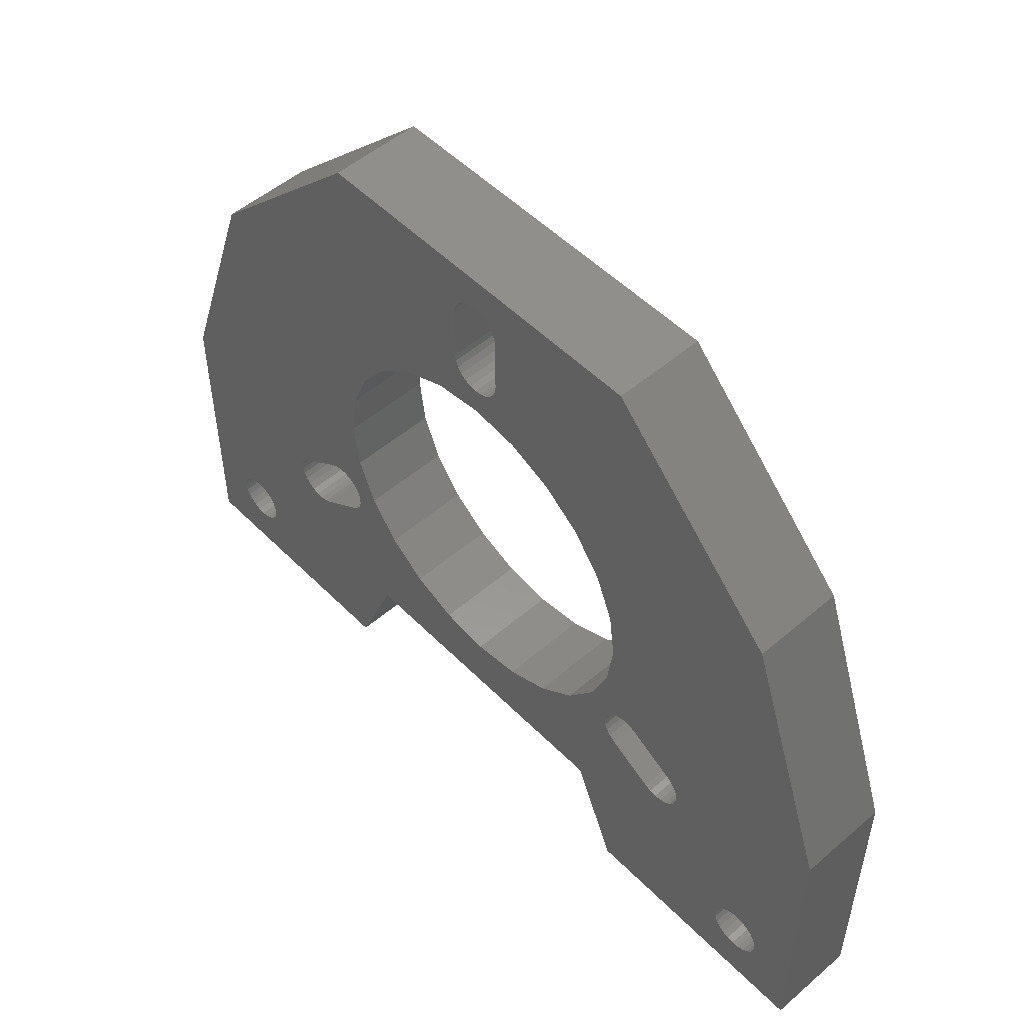
<metadata>
{"format":"stl","ext":"stl","renderer":"f3d","projection":"perspective","resolution":1024,"background":"white","views":[{"elev":51.8,"azim":-132.8,"up":"+Z"}]}
</metadata>
<code>
# stl→obj: 424 verts, 868 faces
v 323.1 163.9 85
v 333.7 162.8 85
v 323.1 158.9 85
v 337.1 163.9 85
v 333.3 162.7 85
v 333 162.5 85
v 332.8 162.1 85
v 332.6 161.8 85
v 332.5 161.4 85
v 334 162.9 85
v 334.4 162.8 85
v 334.8 162.7 85
v 335.1 162.5 85
v 335.3 162.1 85
v 335.5 161.8 85
v 335.5 161.4 85
v 333.7 159.9 85
v 337.1 158.9 85
v 333.3 160.1 85
v 333 160.3 85
v 332.8 160.6 85
v 332.6 161 85
v 334 159.9 85
v 334.4 159.9 85
v 334.8 160.1 85
v 335.1 160.3 85
v 335.3 160.6 85
v 335.5 161 85
v 358.1 158.9 125
v 338.1 163.9 125
v 338.1 158.9 125
v 358.1 163.9 125
v 356.6 163.9 91
v 373.1 163.9 85
v 359.1 163.9 85
v 368.8 163.9 87.55
v 369.1 163.9 87.5
v 368.4 163.9 87.7
v 368.1 163.9 87.94
v 367.8 163.9 88.25
v 367.7 163.9 88.61
v 367.6 163.9 89
v 367.7 163.9 89.39
v 367.8 163.9 89.75
v 368.1 163.9 90.06
v 368.4 163.9 90.3
v 368.8 163.9 90.45
v 369.1 163.9 90.5
v 339.6 163.9 91
v 327.5 163.9 87.55
v 327.1 163.9 87.5
v 327.9 163.9 87.7
v 328.2 163.9 87.94
v 328.4 163.9 88.25
v 328.6 163.9 88.61
v 328.6 163.9 89
v 328.6 163.9 89.39
v 328.4 163.9 89.75
v 328.2 163.9 90.06
v 327.9 163.9 90.3
v 327.5 163.9 90.45
v 327.1 163.9 90.5
v 326.8 163.9 87.55
v 326.4 163.9 87.7
v 326.1 163.9 87.94
v 325.8 163.9 88.25
v 325.7 163.9 88.61
v 323.1 163.9 101
v 325.6 163.9 89
v 325.7 163.9 89.39
v 325.8 163.9 89.75
v 326.1 163.9 90.06
v 326.4 163.9 90.3
v 326.8 163.9 90.45
v 333.1 163.9 95.45
v 333.5 163.9 95.3
v 333.8 163.9 95.25
v 348.1 163.9 94.5
v 345.4 163.9 94.86
v 332.8 163.9 95.69
v 332.5 163.9 96
v 332.4 163.9 96.36
v 332.3 163.9 96.75
v 332.4 163.9 97.14
v 332.5 163.9 97.5
v 332.8 163.9 97.81
v 333.1 163.9 98.05
v 333.1 163.9 98.07
v 335.7 163.9 99.55
v 336.1 163.9 99.7
v 336.4 163.9 99.75
v 339 163.9 99.75
v 338 163.9 102.3
v 328.1 163.9 115
v 337.6 163.9 105
v 338 163.9 107.7
v 339 163.9 110.3
v 340.7 163.9 112.4
v 342.9 163.9 114.1
v 345.4 163.9 115.1
v 348.1 163.9 115.5
v 347.1 163.9 117.4
v 347.4 163.9 117.2
v 347.8 163.9 117.1
v 348.1 163.9 117
v 346.8 163.9 117.8
v 346.7 163.9 118.1
v 346.6 163.9 118.5
v 346.6 163.9 121.5
v 346.7 163.9 121.9
v 346.8 163.9 122.3
v 347.1 163.9 122.6
v 347.4 163.9 122.8
v 347.8 163.9 122.9
v 348.1 163.9 123
v 353.4 163.9 95.91
v 362.4 163.9 95.28
v 350.9 163.9 94.86
v 362 163.9 95.36
v 361.7 163.9 95.54
v 359.2 163.9 97.24
v 355.6 163.9 97.58
v 358.9 163.9 97.5
v 358.7 163.9 97.83
v 357.2 163.9 99.75
v 358.6 163.9 98.2
v 358.6 163.9 98.59
v 358.6 163.9 98.97
v 358.8 163.9 99.32
v 359.1 163.9 99.61
v 359.4 163.9 99.83
v 358.3 163.9 102.3
v 359.8 163.9 99.95
v 360.2 163.9 99.97
v 373.1 163.9 101
v 368.1 163.9 115
v 358.6 163.9 105
v 358.3 163.9 107.7
v 357.2 163.9 110.3
v 355.6 163.9 112.4
v 353.4 163.9 114.1
v 350.9 163.9 115.1
v 349.2 163.9 117.4
v 348.9 163.9 117.2
v 348.5 163.9 117.1
v 349.4 163.9 117.8
v 349.6 163.9 118.1
v 349.6 163.9 118.5
v 349.6 163.9 121.5
v 349.6 163.9 121.9
v 349.4 163.9 122.3
v 349.2 163.9 122.6
v 348.9 163.9 122.8
v 348.5 163.9 122.9
v 370.6 163.9 88.61
v 370.4 163.9 88.25
v 370.2 163.9 87.94
v 369.9 163.9 87.7
v 369.5 163.9 87.55
v 370.6 163.9 89
v 370.6 163.9 89.39
v 370.4 163.9 89.75
v 370.2 163.9 90.06
v 369.9 163.9 90.3
v 369.5 163.9 90.45
v 363.2 163.9 95.43
v 362.8 163.9 95.31
v 363.5 163.9 95.64
v 363.8 163.9 95.93
v 363.9 163.9 96.28
v 364 163.9 96.66
v 364 163.9 97.06
v 363.9 163.9 97.43
v 363.7 163.9 97.76
v 363.4 163.9 98.02
v 363.1 163.9 98.14
v 360.9 163.9 99.71
v 360.6 163.9 99.89
v 342.9 163.9 95.91
v 334.2 163.9 95.3
v 334.6 163.9 95.45
v 337.2 163.9 96.95
v 340.7 163.9 97.58
v 337.5 163.9 97.19
v 337.7 163.9 97.5
v 337.9 163.9 97.86
v 337.9 163.9 98.25
v 337.9 163.9 98.64
v 337.7 163.9 99
v 337.5 163.9 99.31
v 337.2 163.9 99.55
v 336.8 163.9 99.7
v 339 158.9 99.75
v 340.7 158.9 97.58
v 353.4 158.9 114.1
v 350.9 158.9 115.1
v 342.9 158.9 114.1
v 345.4 158.9 115.1
v 340.7 158.9 112.4
v 339 158.9 110.3
v 338 158.9 102.3
v 348.1 158.9 94.5
v 345.4 158.9 94.86
v 342.9 158.9 95.91
v 350.9 158.9 94.86
v 357.2 158.9 99.75
v 358.3 158.9 102.3
v 357.2 158.9 110.3
v 355.6 158.9 112.4
v 355.6 158.9 97.58
v 358.6 158.9 105
v 353.4 158.9 95.91
v 337.6 158.9 105
v 348.1 158.9 115.5
v 338 158.9 107.7
v 358.3 158.9 107.7
v 334.2 158.9 95.3
v 334.6 158.9 95.45
v 337.2 158.9 96.95
v 337.5 158.9 97.19
v 337.7 158.9 97.5
v 337.9 158.9 97.86
v 337.9 158.9 98.25
v 337.9 158.9 98.64
v 337.7 158.9 99
v 337.5 158.9 99.31
v 337.2 158.9 99.55
v 336.8 158.9 99.7
v 336.4 158.9 99.75
v 336.1 158.9 99.7
v 335.7 158.9 99.55
v 333.1 158.9 98.07
v 333.1 158.9 98.05
v 332.8 158.9 97.81
v 332.5 158.9 97.5
v 332.4 158.9 97.14
v 332.3 158.9 96.75
v 332.4 158.9 96.36
v 332.5 158.9 96
v 332.8 158.9 95.69
v 333.1 158.9 95.45
v 333.5 158.9 95.3
v 333.8 158.9 95.25
v 363.1 158.9 98.14
v 363.4 158.9 98.02
v 360.9 158.9 99.71
v 360.6 158.9 99.89
v 360.2 158.9 99.97
v 359.8 158.9 99.95
v 359.4 158.9 99.83
v 359.1 158.9 99.61
v 358.8 158.9 99.32
v 358.6 158.9 98.97
v 358.6 158.9 98.59
v 358.6 158.9 98.2
v 358.7 158.9 97.83
v 358.9 158.9 97.5
v 359.2 158.9 97.24
v 361.7 158.9 95.54
v 362 158.9 95.36
v 362.4 158.9 95.28
v 362.8 158.9 95.31
v 363.2 158.9 95.43
v 363.5 158.9 95.64
v 363.8 158.9 95.93
v 363.9 158.9 96.28
v 364 158.9 96.66
v 364 158.9 97.06
v 363.9 158.9 97.43
v 363.7 158.9 97.76
v 346.7 158.9 121.9
v 346.6 158.9 121.5
v 346.6 158.9 118.5
v 346.7 158.9 118.1
v 346.8 158.9 117.8
v 347.1 158.9 117.4
v 347.4 158.9 117.2
v 347.8 158.9 117.1
v 348.1 158.9 117
v 348.5 158.9 117.1
v 348.9 158.9 117.2
v 349.2 158.9 117.4
v 349.4 158.9 117.8
v 349.6 158.9 118.1
v 349.6 158.9 118.5
v 349.6 158.9 121.5
v 349.6 158.9 121.9
v 349.4 158.9 122.3
v 349.2 158.9 122.6
v 348.9 158.9 122.8
v 348.5 158.9 122.9
v 348.1 158.9 123
v 347.8 158.9 122.9
v 347.4 158.9 122.8
v 347.1 158.9 122.6
v 346.8 158.9 122.3
v 328.1 158.9 115
v 368.1 158.9 115
v 373.1 158.9 101
v 373.1 158.9 85
v 323.1 158.9 101
v 361.1 162.1 85
v 359.1 158.9 85
v 361.4 162.5 85
v 361.7 162.7 85
v 362.1 162.8 85
v 362.4 162.9 85
v 361 161.8 85
v 360.9 161.4 85
v 362.8 162.8 85
v 363.2 162.7 85
v 363.5 162.5 85
v 363.7 162.1 85
v 363.9 161.8 85
v 363.9 161.4 85
v 362.4 159.9 85
v 362.1 159.9 85
v 361.7 160.1 85
v 361.4 160.3 85
v 361.1 160.6 85
v 361 161 85
v 362.8 159.9 85
v 363.2 160.1 85
v 363.5 160.3 85
v 363.7 160.6 85
v 363.9 161 85
v 370.2 158.9 87.94
v 370.4 158.9 88.25
v 369.9 158.9 87.7
v 369.5 158.9 87.55
v 369.1 158.9 87.5
v 368.8 158.9 87.55
v 368.4 158.9 87.7
v 368.1 158.9 87.94
v 367.8 158.9 88.25
v 367.7 158.9 88.61
v 367.6 158.9 89
v 367.7 158.9 89.39
v 367.8 158.9 89.75
v 368.1 158.9 90.06
v 368.4 158.9 90.3
v 368.8 158.9 90.45
v 369.1 158.9 90.5
v 369.5 158.9 90.45
v 369.9 158.9 90.3
v 370.2 158.9 90.06
v 370.4 158.9 89.75
v 370.6 158.9 89.39
v 370.6 158.9 89
v 370.6 158.9 88.61
v 328.6 158.9 89.39
v 328.4 158.9 89.75
v 328.6 158.9 89
v 328.6 158.9 88.61
v 328.4 158.9 88.25
v 328.2 158.9 87.94
v 327.9 158.9 87.7
v 327.5 158.9 87.55
v 327.1 158.9 87.5
v 326.8 158.9 87.55
v 326.4 158.9 87.7
v 326.1 158.9 87.94
v 325.8 158.9 88.25
v 325.7 158.9 88.61
v 325.6 158.9 89
v 325.7 158.9 89.39
v 325.8 158.9 89.75
v 326.1 158.9 90.06
v 326.4 158.9 90.3
v 326.8 158.9 90.45
v 327.1 158.9 90.5
v 327.5 158.9 90.45
v 327.9 158.9 90.3
v 328.2 158.9 90.06
v 339.6 158.9 91
v 356.6 158.9 91
v 361 161.8 95
v 361 161 95
v 360.9 161.4 95
v 361.1 162.1 95
v 361.1 160.6 95
v 361.4 162.5 95
v 361.4 160.3 95
v 361.7 162.7 95
v 361.7 160.1 95
v 362.1 162.8 95
v 362.1 159.9 95
v 362.4 162.9 95
v 362.4 159.9 95
v 362.8 162.8 95
v 362.8 159.9 95
v 363.2 162.7 95
v 363.2 160.1 95
v 363.5 162.5 95
v 363.5 160.3 95
v 363.7 162.1 95
v 363.7 160.6 95
v 363.9 161.8 95
v 363.9 161 95
v 363.9 161.4 95
v 332.6 161.8 95
v 332.6 161 95
v 332.5 161.4 95
v 332.8 162.1 95
v 332.8 160.6 95
v 333 162.5 95
v 333 160.3 95
v 333.3 162.7 95
v 333.3 160.1 95
v 333.7 162.8 95
v 333.7 159.9 95
v 334 162.9 95
v 334 159.9 95
v 334.4 162.8 95
v 334.4 159.9 95
v 334.8 162.7 95
v 334.8 160.1 95
v 335.1 162.5 95
v 335.1 160.3 95
v 335.3 162.1 95
v 335.3 160.6 95
v 335.5 161.8 95
v 335.5 161 95
v 335.5 161.4 95
f 1 2 3
f 2 1 4
f 3 2 5
f 3 5 6
f 3 6 7
f 3 7 8
f 3 8 9
f 2 4 10
f 10 4 11
f 11 4 12
f 12 4 13
f 13 4 14
f 14 4 15
f 15 4 16
f 3 17 18
f 17 3 19
f 19 3 20
f 20 3 21
f 21 3 22
f 22 3 9
f 18 17 23
f 18 23 24
f 18 24 25
f 18 25 26
f 18 26 27
f 18 27 28
f 18 28 16
f 18 16 4
f 29 30 31
f 30 29 32
f 33 34 35
f 34 33 36
f 34 36 37
f 36 33 38
f 38 33 39
f 39 33 40
f 40 33 41
f 41 33 42
f 42 33 43
f 43 33 44
f 44 33 45
f 45 33 46
f 46 33 47
f 47 33 48
f 1 49 4
f 49 1 50
f 50 1 51
f 49 50 52
f 49 52 53
f 49 53 54
f 49 54 55
f 49 55 56
f 49 56 57
f 49 57 58
f 49 58 59
f 49 59 60
f 49 60 61
f 49 61 62
f 1 63 51
f 63 1 64
f 64 1 65
f 65 1 66
f 66 1 67
f 67 1 68
f 67 68 69
f 69 68 70
f 70 68 71
f 71 68 72
f 72 68 73
f 73 68 74
f 74 68 62
f 62 68 49
f 49 68 75
f 49 75 76
f 49 76 77
f 49 77 78
f 78 77 79
f 75 68 80
f 80 68 81
f 81 68 82
f 82 68 83
f 83 68 84
f 84 68 85
f 85 68 86
f 86 68 87
f 87 68 88
f 88 68 89
f 89 68 90
f 90 68 91
f 91 68 92
f 92 68 93
f 93 68 94
f 93 94 95
f 95 94 96
f 96 94 97
f 97 94 98
f 98 94 99
f 99 94 100
f 100 94 30
f 100 30 101
f 101 30 102
f 101 102 103
f 101 103 104
f 101 104 105
f 102 30 106
f 106 30 107
f 107 30 108
f 108 30 109
f 109 30 110
f 110 30 111
f 111 30 112
f 112 30 113
f 113 30 114
f 114 30 115
f 116 117 118
f 117 116 119
f 119 116 120
f 120 116 121
f 121 116 122
f 121 122 123
f 123 122 124
f 124 122 125
f 124 125 126
f 126 125 127
f 127 125 128
f 128 125 129
f 129 125 130
f 130 125 131
f 131 125 132
f 131 132 133
f 133 132 134
f 134 132 135
f 135 132 136
f 136 132 137
f 136 137 138
f 136 138 139
f 136 139 140
f 136 140 141
f 136 141 142
f 136 142 32
f 32 142 101
f 32 101 143
f 143 101 144
f 144 101 145
f 145 101 105
f 32 143 146
f 32 146 147
f 32 147 148
f 32 148 149
f 32 149 150
f 32 150 151
f 32 151 152
f 32 152 153
f 32 153 154
f 32 154 115
f 32 115 30
f 34 155 135
f 155 34 156
f 156 34 157
f 157 34 158
f 158 34 159
f 159 34 37
f 135 155 160
f 135 160 161
f 135 161 162
f 135 162 163
f 135 163 164
f 135 164 165
f 135 165 48
f 135 48 33
f 135 33 166
f 166 33 167
f 167 33 49
f 167 49 78
f 167 78 117
f 117 78 118
f 135 166 168
f 135 168 169
f 135 169 170
f 135 170 171
f 135 171 172
f 135 172 173
f 135 173 174
f 135 174 175
f 135 175 176
f 135 176 177
f 135 177 178
f 135 178 134
f 77 179 79
f 179 77 180
f 179 180 181
f 179 181 182
f 179 182 183
f 183 182 184
f 183 184 185
f 183 185 186
f 183 186 92
f 92 186 187
f 92 187 188
f 92 188 189
f 92 189 190
f 92 190 191
f 92 191 192
f 92 192 91
f 183 193 194
f 193 183 92
f 142 195 196
f 195 142 141
f 100 197 99
f 197 100 198
f 97 199 200
f 199 97 98
f 92 201 193
f 201 92 93
f 202 79 203
f 79 202 78
f 204 183 194
f 183 204 179
f 205 78 202
f 78 205 118
f 132 206 207
f 206 132 125
f 140 208 209
f 208 140 139
f 140 195 141
f 195 140 209
f 125 210 206
f 210 125 122
f 137 207 211
f 207 137 132
f 99 199 98
f 199 99 197
f 210 116 212
f 116 210 122
f 93 213 201
f 213 93 95
f 212 118 205
f 118 212 116
f 142 214 101
f 214 142 196
f 96 200 215
f 200 96 97
f 138 211 216
f 211 138 137
f 139 216 208
f 216 139 138
f 203 179 204
f 179 203 79
f 101 198 100
f 198 101 214
f 95 215 213
f 215 95 96
f 217 181 180
f 181 217 218
f 218 182 181
f 182 218 219
f 219 184 182
f 184 219 220
f 185 220 221
f 220 185 184
f 186 221 222
f 221 186 185
f 187 222 223
f 222 187 186
f 188 223 224
f 223 188 187
f 189 224 225
f 224 189 188
f 190 225 226
f 225 190 189
f 190 227 191
f 227 190 226
f 191 228 192
f 228 191 227
f 192 229 91
f 229 192 228
f 91 230 90
f 230 91 229
f 90 231 89
f 231 90 230
f 89 232 88
f 232 89 231
f 88 233 87
f 233 88 232
f 87 234 86
f 234 87 233
f 85 234 235
f 234 85 86
f 84 235 236
f 235 84 85
f 83 236 237
f 236 83 84
f 82 237 238
f 237 82 83
f 81 238 239
f 238 81 82
f 80 239 240
f 239 80 81
f 240 75 80
f 75 240 241
f 241 76 75
f 76 241 242
f 242 77 76
f 77 242 243
f 243 180 77
f 180 243 217
f 175 244 176
f 244 175 245
f 176 246 177
f 246 176 244
f 177 247 178
f 247 177 246
f 178 248 134
f 248 178 247
f 134 249 133
f 249 134 248
f 133 250 131
f 250 133 249
f 131 251 130
f 251 131 250
f 129 251 252
f 251 129 130
f 128 252 253
f 252 128 129
f 127 253 254
f 253 127 128
f 126 254 255
f 254 126 127
f 124 255 256
f 255 124 126
f 123 256 257
f 256 123 124
f 257 121 123
f 121 257 258
f 258 120 121
f 120 258 259
f 259 119 120
f 119 259 260
f 260 117 119
f 117 260 261
f 261 167 117
f 167 261 262
f 262 166 167
f 166 262 263
f 263 168 166
f 168 263 264
f 169 264 265
f 264 169 168
f 170 265 266
f 265 170 169
f 171 266 267
f 266 171 170
f 172 267 268
f 267 172 171
f 173 268 269
f 268 173 172
f 174 269 270
f 269 174 173
f 174 245 175
f 245 174 270
f 109 271 272
f 271 109 110
f 108 272 273
f 272 108 109
f 107 273 274
f 273 107 108
f 106 274 275
f 274 106 107
f 102 275 276
f 275 102 106
f 277 102 276
f 102 277 103
f 278 103 277
f 103 278 104
f 279 104 278
f 104 279 105
f 280 105 279
f 105 280 145
f 281 145 280
f 145 281 144
f 282 144 281
f 144 282 143
f 146 282 283
f 282 146 143
f 147 283 284
f 283 147 146
f 148 284 285
f 284 148 147
f 149 285 286
f 285 149 148
f 150 286 287
f 286 150 149
f 151 287 288
f 287 151 150
f 152 288 289
f 288 152 151
f 152 290 153
f 290 152 289
f 153 291 154
f 291 153 290
f 154 292 115
f 292 154 291
f 115 293 114
f 293 115 292
f 114 294 113
f 294 114 293
f 113 295 112
f 295 113 294
f 111 295 296
f 295 111 112
f 110 296 271
f 296 110 111
f 31 94 297
f 94 31 30
f 298 32 29
f 32 298 136
f 34 299 300
f 299 34 135
f 68 3 301
f 3 68 1
f 35 302 303
f 302 35 304
f 304 35 305
f 305 35 306
f 306 35 307
f 307 35 34
f 303 302 308
f 303 308 309
f 307 34 310
f 310 34 311
f 311 34 312
f 312 34 313
f 313 34 314
f 314 34 315
f 303 316 300
f 316 303 317
f 317 303 318
f 318 303 319
f 319 303 320
f 320 303 321
f 321 303 309
f 300 316 322
f 300 322 323
f 300 323 324
f 300 324 325
f 300 325 326
f 300 326 315
f 300 315 34
f 156 327 328
f 327 156 157
f 327 158 329
f 158 327 157
f 329 159 330
f 159 329 158
f 330 37 331
f 37 330 159
f 331 36 332
f 36 331 37
f 332 38 333
f 38 332 36
f 333 39 334
f 39 333 38
f 39 335 334
f 335 39 40
f 40 336 335
f 336 40 41
f 41 337 336
f 337 41 42
f 42 338 337
f 338 42 43
f 43 339 338
f 339 43 44
f 44 340 339
f 340 44 45
f 46 340 45
f 340 46 341
f 47 341 46
f 341 47 342
f 48 342 47
f 342 48 343
f 165 343 48
f 343 165 344
f 164 344 165
f 344 164 345
f 163 345 164
f 345 163 346
f 163 347 346
f 347 163 162
f 162 348 347
f 348 162 161
f 161 349 348
f 349 161 160
f 160 350 349
f 350 160 155
f 155 328 350
f 328 155 156
f 58 351 352
f 351 58 57
f 57 353 351
f 353 57 56
f 56 354 353
f 354 56 55
f 55 355 354
f 355 55 54
f 54 356 355
f 356 54 53
f 356 52 357
f 52 356 53
f 357 50 358
f 50 357 52
f 358 51 359
f 51 358 50
f 359 63 360
f 63 359 51
f 360 64 361
f 64 360 63
f 361 65 362
f 65 361 64
f 65 363 362
f 363 65 66
f 66 364 363
f 364 66 67
f 67 365 364
f 365 67 69
f 69 366 365
f 366 69 70
f 70 367 366
f 367 70 71
f 71 368 367
f 368 71 72
f 73 368 72
f 368 73 369
f 74 369 73
f 369 74 370
f 62 370 74
f 370 62 371
f 61 371 62
f 371 61 372
f 60 372 61
f 372 60 373
f 59 373 60
f 373 59 374
f 59 352 374
f 352 59 58
f 33 375 49
f 375 33 376
f 4 375 18
f 375 4 49
f 33 303 376
f 303 33 35
f 377 378 379
f 378 377 380
f 378 380 381
f 381 380 382
f 381 382 383
f 383 382 384
f 383 384 385
f 385 384 386
f 385 386 387
f 387 386 388
f 387 388 389
f 389 388 390
f 389 390 391
f 391 390 392
f 391 392 393
f 393 392 394
f 393 394 395
f 395 394 396
f 395 396 397
f 397 396 398
f 397 398 399
f 399 398 400
f 398 315 400
f 315 398 314
f 400 326 399
f 326 400 315
f 399 325 397
f 325 399 326
f 397 324 395
f 324 397 325
f 393 324 323
f 324 393 395
f 391 323 322
f 323 391 393
f 389 322 316
f 322 389 391
f 387 316 317
f 316 387 389
f 385 317 318
f 317 385 387
f 383 318 319
f 318 383 385
f 320 383 319
f 383 320 381
f 321 381 320
f 381 321 378
f 309 378 321
f 378 309 379
f 308 379 309
f 379 308 377
f 302 377 308
f 377 302 380
f 304 380 302
f 380 304 382
f 384 304 305
f 304 384 382
f 386 305 306
f 305 386 384
f 388 306 307
f 306 388 386
f 390 307 310
f 307 390 388
f 392 310 311
f 310 392 390
f 394 311 312
f 311 394 392
f 394 313 396
f 313 394 312
f 396 314 398
f 314 396 313
f 401 402 403
f 402 401 404
f 402 404 405
f 405 404 406
f 405 406 407
f 407 406 408
f 407 408 409
f 409 408 410
f 409 410 411
f 411 410 412
f 411 412 413
f 413 412 414
f 413 414 415
f 415 414 416
f 415 416 417
f 417 416 418
f 417 418 419
f 419 418 420
f 419 420 421
f 421 420 422
f 421 422 423
f 423 422 424
f 418 12 13
f 12 418 416
f 418 14 420
f 14 418 13
f 420 15 422
f 15 420 14
f 422 16 424
f 16 422 15
f 424 28 423
f 28 424 16
f 423 27 421
f 27 423 28
f 421 26 419
f 26 421 27
f 25 419 26
f 419 25 417
f 415 25 24
f 25 415 417
f 413 24 23
f 24 413 415
f 411 23 17
f 23 411 413
f 409 17 19
f 17 409 411
f 407 19 20
f 19 407 409
f 21 407 20
f 407 21 405
f 22 405 21
f 405 22 402
f 9 402 22
f 402 9 403
f 8 403 9
f 403 8 401
f 7 401 8
f 401 7 404
f 6 404 7
f 404 6 406
f 408 6 5
f 6 408 406
f 410 5 2
f 5 410 408
f 412 2 10
f 2 412 410
f 414 10 11
f 10 414 412
f 416 11 12
f 11 416 414
f 300 330 331
f 330 300 329
f 329 300 327
f 327 300 328
f 328 300 350
f 350 300 299
f 350 299 349
f 349 299 348
f 348 299 347
f 347 299 346
f 346 299 345
f 345 299 344
f 344 299 343
f 343 299 376
f 376 299 263
f 376 263 262
f 376 262 375
f 375 262 202
f 202 262 261
f 202 261 205
f 263 299 264
f 264 299 265
f 265 299 266
f 266 299 267
f 267 299 268
f 268 299 269
f 269 299 270
f 270 299 245
f 245 299 244
f 244 299 246
f 246 299 247
f 247 299 248
f 261 212 205
f 212 261 260
f 212 260 259
f 212 259 258
f 212 258 210
f 210 258 257
f 210 257 256
f 210 256 206
f 206 256 255
f 206 255 254
f 206 254 253
f 206 253 252
f 206 252 251
f 206 251 250
f 206 250 207
f 207 250 249
f 207 249 248
f 207 248 299
f 207 299 298
f 207 298 211
f 211 298 216
f 216 298 208
f 208 298 209
f 209 298 195
f 195 298 196
f 196 298 29
f 196 29 214
f 214 29 282
f 214 282 281
f 214 281 280
f 214 280 279
f 282 29 283
f 283 29 284
f 284 29 285
f 285 29 286
f 286 29 287
f 287 29 288
f 288 29 289
f 289 29 290
f 290 29 291
f 291 29 292
f 204 243 203
f 243 204 217
f 217 204 218
f 218 204 219
f 219 204 194
f 219 194 220
f 220 194 221
f 221 194 222
f 222 194 193
f 222 193 223
f 223 193 224
f 224 193 225
f 225 193 226
f 226 193 227
f 227 193 228
f 228 193 229
f 229 193 201
f 229 201 301
f 301 201 297
f 297 201 213
f 297 213 215
f 297 215 200
f 297 200 199
f 297 199 197
f 297 197 198
f 297 198 31
f 31 198 214
f 31 214 276
f 276 214 277
f 277 214 278
f 278 214 279
f 31 276 275
f 31 275 274
f 31 274 273
f 31 273 272
f 31 272 271
f 31 271 296
f 31 296 295
f 31 295 294
f 31 294 293
f 31 293 292
f 31 292 29
f 3 364 301
f 364 3 363
f 363 3 362
f 362 3 361
f 361 3 360
f 360 3 359
f 301 364 365
f 301 365 366
f 301 366 367
f 301 367 368
f 301 368 369
f 301 369 370
f 301 370 371
f 301 371 375
f 301 375 241
f 241 375 242
f 242 375 243
f 243 375 202
f 243 202 203
f 301 241 240
f 301 240 239
f 301 239 238
f 301 238 237
f 301 237 236
f 301 236 235
f 301 235 234
f 301 234 233
f 301 233 232
f 301 232 231
f 301 231 230
f 301 230 229
f 375 3 18
f 3 375 358
f 3 358 359
f 358 375 357
f 357 375 356
f 356 375 355
f 355 375 354
f 354 375 353
f 353 375 351
f 351 375 352
f 352 375 374
f 374 375 373
f 373 375 372
f 372 375 371
f 300 376 303
f 376 300 332
f 332 300 331
f 376 332 333
f 376 333 334
f 376 334 335
f 376 335 336
f 376 336 337
f 376 337 338
f 376 338 339
f 376 339 340
f 376 340 341
f 376 341 342
f 376 342 343
f 135 298 299
f 298 135 136
f 94 301 297
f 301 94 68

</code>
